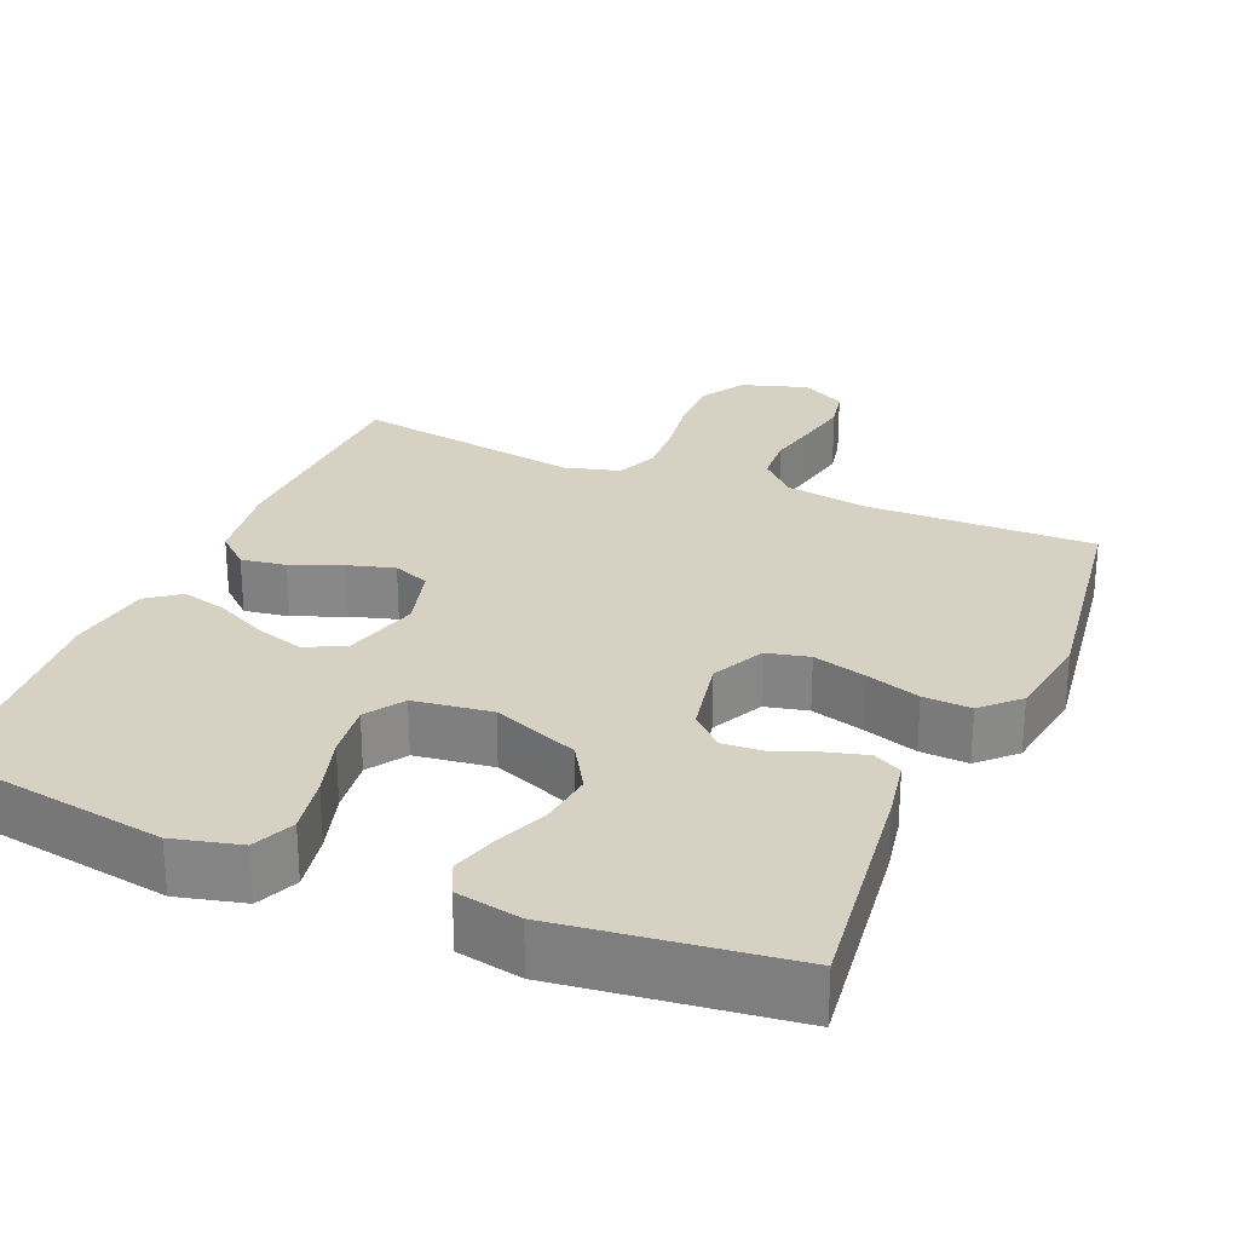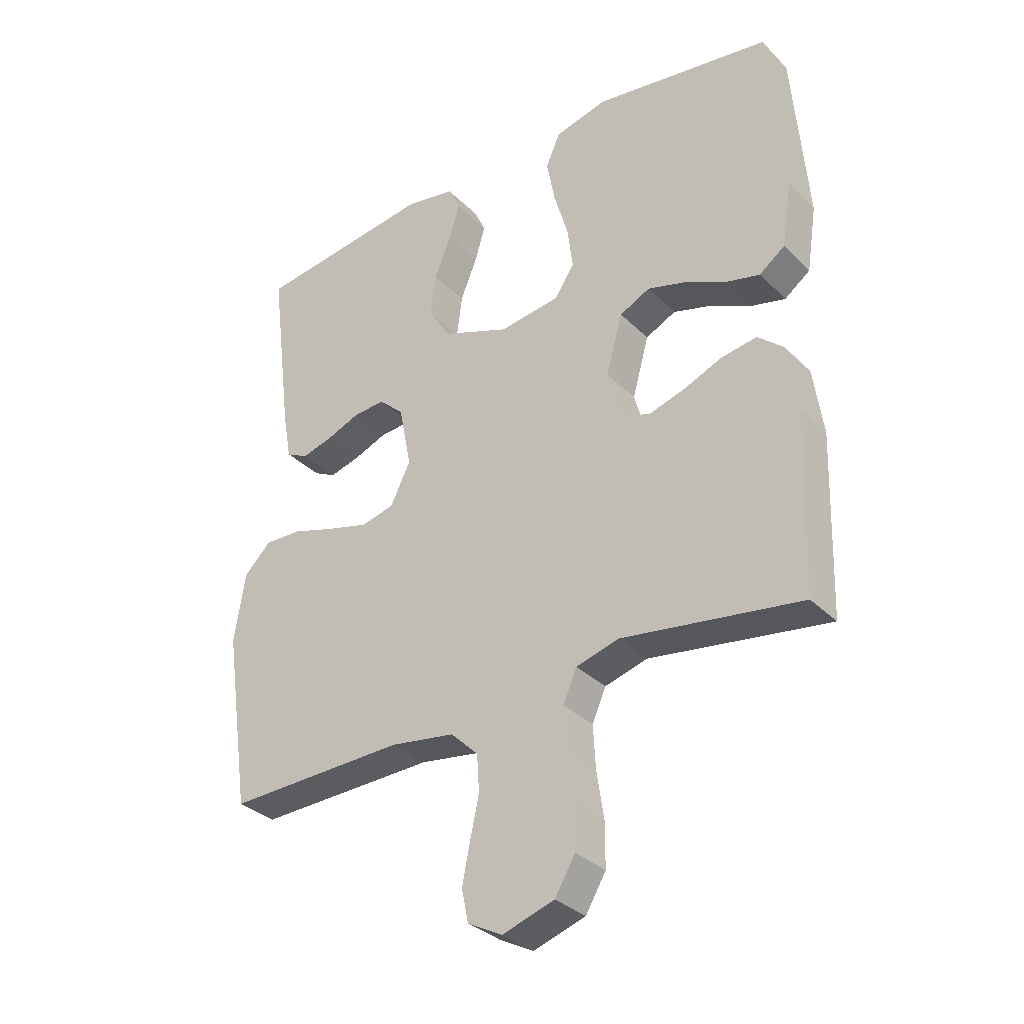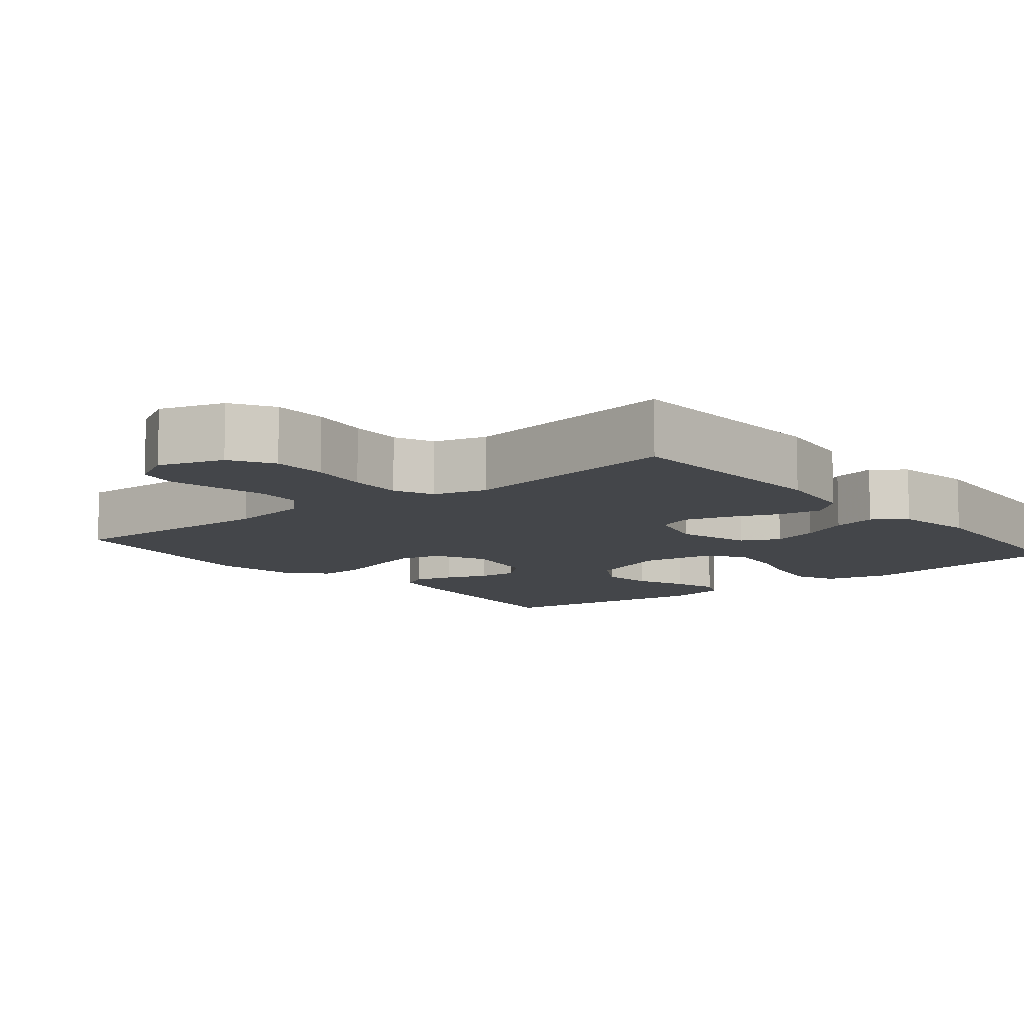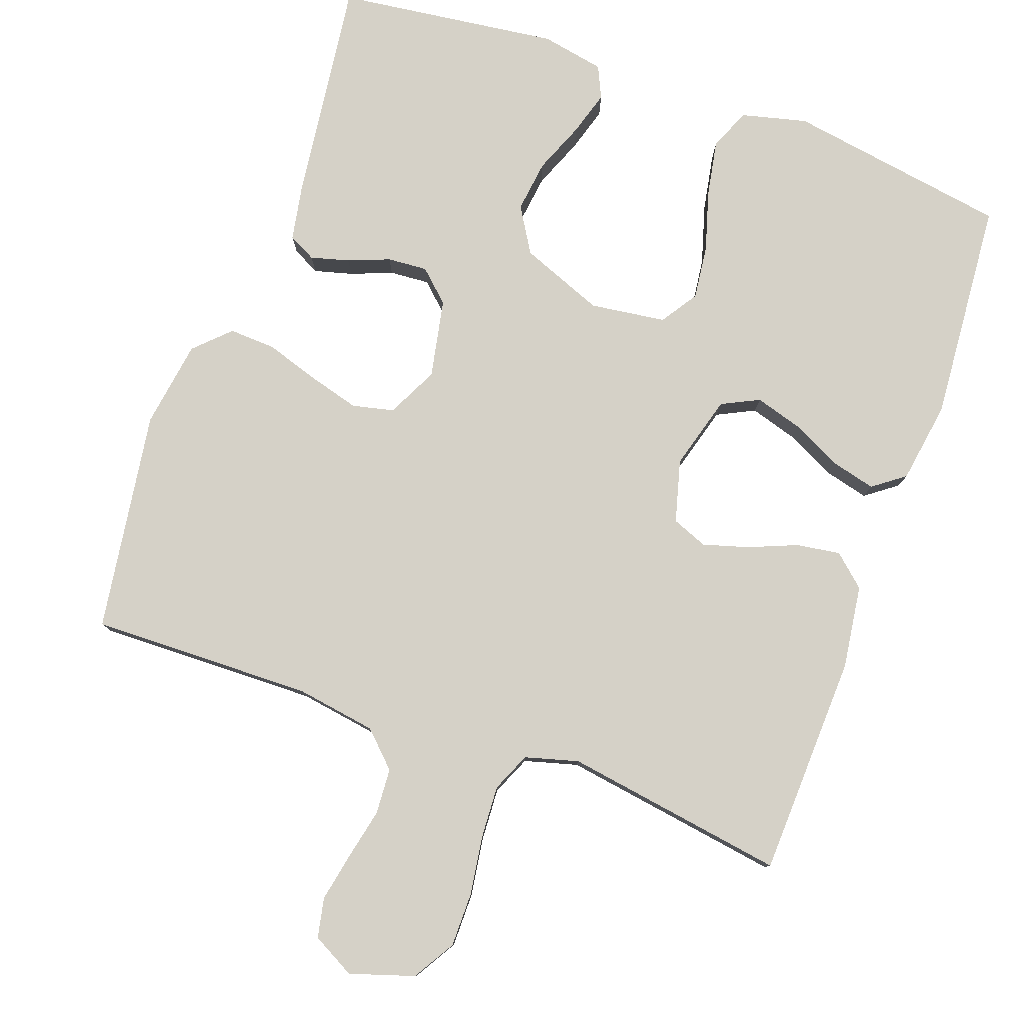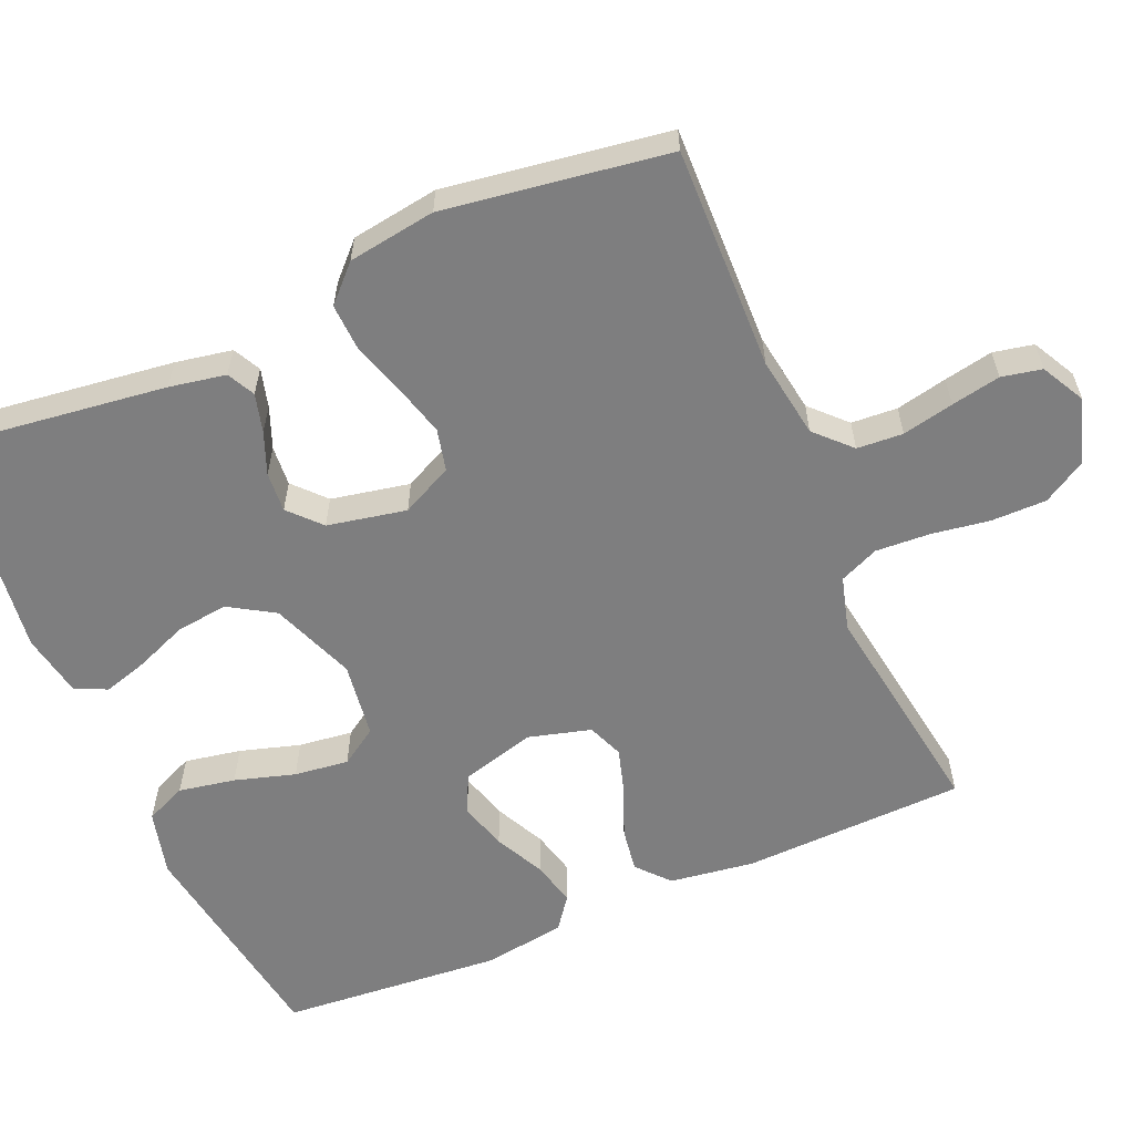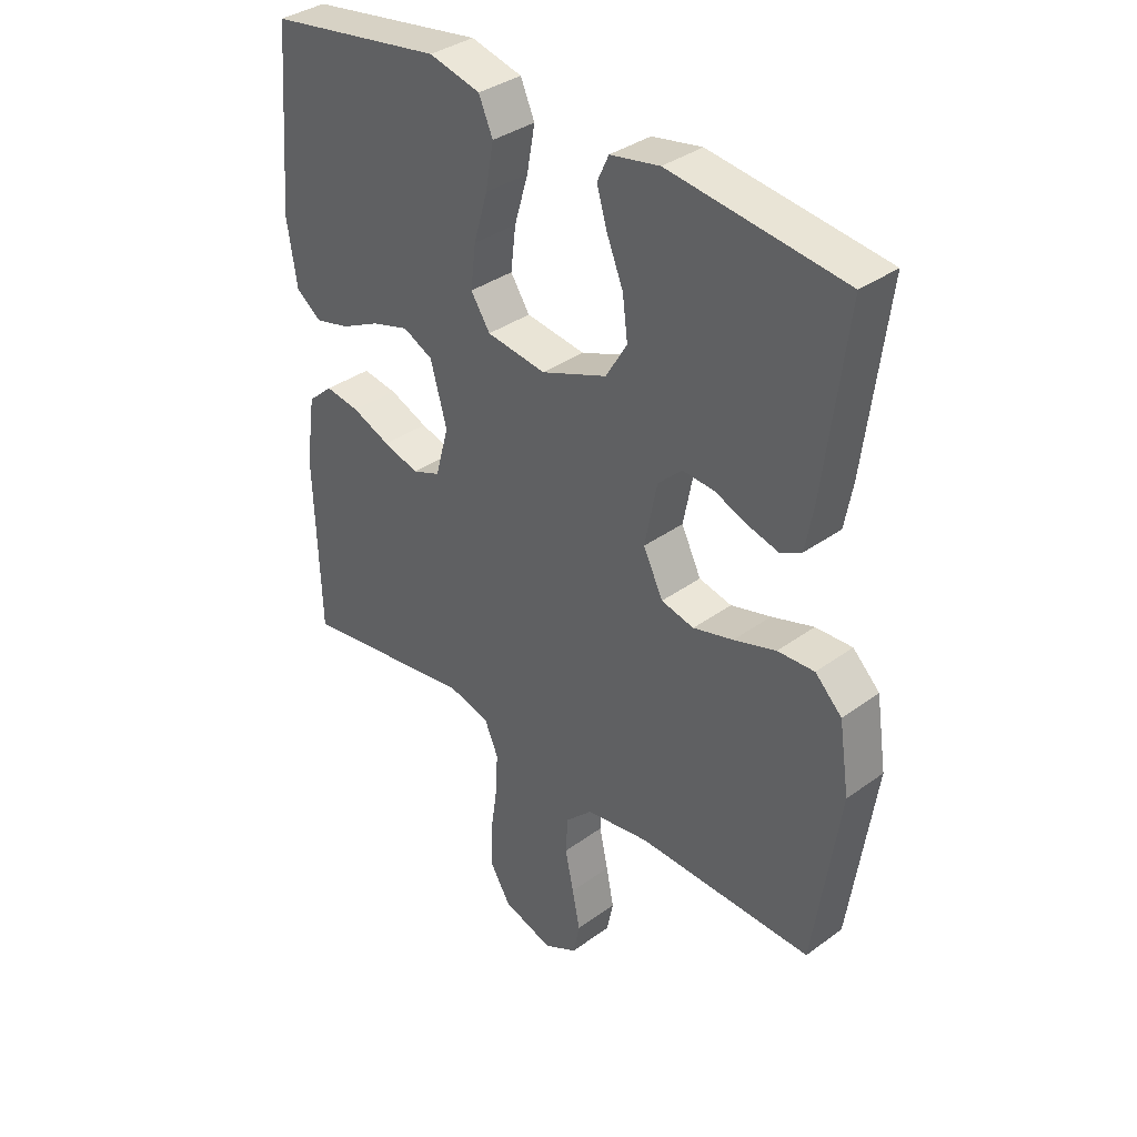
<metadata>
{"format":"obj","ext":"obj","renderer":"f3d","projection":"perspective","resolution":1024,"background":"white","views":[{"elev":27.1,"azim":23.0,"up":"+Y"},{"elev":-33.2,"azim":-142.9,"up":"+Z"},{"elev":-9.7,"azim":-140.7,"up":"+Y"},{"elev":79.7,"azim":-160.2,"up":"+Y"},{"elev":-59.4,"azim":113.2,"up":"+Y"},{"elev":35.8,"azim":46.3,"up":"+Z"}]}
</metadata>
<code>
v -0.5 0.07 -0.5
v -0.51 0.07 -0.2
v -0.494 0.07 -0.087
v -0.451 0.07 -0.049
v -0.392 0.07 -0.058
v -0.326 0.07 -0.085
v -0.265 0.07 -0.103
v -0.217 0.07 -0.084
v -0.194 0.07 0
v -0.222 0.07 0.1
v -0.273 0.07 0.125
v -0.337 0.07 0.106
v -0.404 0.07 0.073
v -0.464 0.07 0.058
v -0.507 0.07 0.09
v -0.524 0.07 0.2
v -0.5 0.07 0.5
v -0.2 0.07 0.547
v -0.112 0.07 0.525
v -0.088 0.07 0.47
v -0.102 0.07 0.394
v -0.126 0.07 0.313
v -0.135 0.07 0.24
v -0.102 0.07 0.19
v 0 0.07 0.176
v 0.113 0.07 0.22
v 0.15 0.07 0.281
v 0.141 0.07 0.351
v 0.113 0.07 0.42
v 0.095 0.07 0.48
v 0.115 0.07 0.523
v 0.2 0.07 0.539
v 0.5 0.07 0.5
v 0.462 0.07 0.2
v 0.448 0.07 0.124
v 0.411 0.07 0.105
v 0.359 0.07 0.119
v 0.303 0.07 0.141
v 0.249 0.07 0.145
v 0.207 0.07 0.106
v 0.186 0.07 0
v 0.22 0.07 -0.069
v 0.276 0.07 -0.082
v 0.345 0.07 -0.063
v 0.417 0.07 -0.04
v 0.48 0.07 -0.037
v 0.526 0.07 -0.082
v 0.544 0.07 -0.2
v 0.5 0.07 -0.5
v 0.2 0.07 -0.493
v 0.091 0.07 -0.51
v 0.045 0.07 -0.555
v 0.041 0.07 -0.617
v 0.056 0.07 -0.686
v 0.069 0.07 -0.752
v 0.058 0.07 -0.806
v 0 0.07 -0.837
v -0.087 0.07 -0.809
v -0.121 0.07 -0.752
v -0.121 0.07 -0.678
v -0.109 0.07 -0.599
v -0.105 0.07 -0.527
v -0.128 0.07 -0.474
v -0.2 0.07 -0.454
v -0.5 0 -0.5
v -0.51 0 -0.2
v -0.494 0 -0.087
v -0.451 0 -0.049
v -0.392 0 -0.058
v -0.326 0 -0.085
v -0.265 0 -0.103
v -0.217 0 -0.084
v -0.194 0 0
v -0.222 0 0.1
v -0.273 0 0.125
v -0.337 0 0.106
v -0.404 0 0.073
v -0.464 0 0.058
v -0.507 0 0.09
v -0.524 0 0.2
v -0.5 0 0.5
v -0.2 0 0.547
v -0.112 0 0.525
v -0.088 0 0.47
v -0.102 0 0.394
v -0.126 0 0.313
v -0.135 0 0.24
v -0.102 0 0.19
v 0 0 0.176
v 0.113 0 0.22
v 0.15 0 0.281
v 0.141 0 0.351
v 0.113 0 0.42
v 0.095 0 0.48
v 0.115 0 0.523
v 0.2 0 0.539
v 0.5 0 0.5
v 0.462 0 0.2
v 0.448 0 0.124
v 0.411 0 0.105
v 0.359 0 0.119
v 0.303 0 0.141
v 0.249 0 0.145
v 0.207 0 0.106
v 0.186 0 0
v 0.22 0 -0.069
v 0.276 0 -0.082
v 0.345 0 -0.063
v 0.417 0 -0.04
v 0.48 0 -0.037
v 0.526 0 -0.082
v 0.544 0 -0.2
v 0.5 0 -0.5
v 0.2 0 -0.493
v 0.091 0 -0.51
v 0.045 0 -0.555
v 0.041 0 -0.617
v 0.056 0 -0.686
v 0.069 0 -0.752
v 0.058 0 -0.806
v 0 0 -0.837
v -0.087 0 -0.809
v -0.121 0 -0.752
v -0.121 0 -0.678
v -0.109 0 -0.599
v -0.105 0 -0.527
v -0.128 0 -0.474
v -0.2 0 -0.454
f 58 59 60 61
f 58 61 62
f 57 58 62
f 56 57 62
f 53 54 55 56
f 53 56 62 63
f 47 48 49 50
f 47 50 51
f 44 45 46 47
f 43 44 47 51
f 42 43 51 52
f 35 36 37 38
f 33 34 35 38
f 33 38 39
f 32 33 39 40
f 28 29 30 31
f 28 31 32 40
f 19 20 21 22
f 19 22 23
f 18 19 23
f 17 18 23
f 16 17 23 24
f 12 13 14 15
f 11 12 15 16
f 3 4 5 6
f 3 6 7
f 64 1 2 3
f 63 64 3 7
f 52 53 63 7
f 41 42 52 7
f 27 28 40
f 26 27 40 41
f 25 26 41
f 11 16 24 25
f 10 11 25 41
f 9 10 41
f 8 9 41
f 7 8 41
f 125 124 123 122
f 126 125 122
f 126 122 121
f 126 121 120
f 120 119 118 117
f 127 126 120 117
f 114 113 112 111
f 115 114 111
f 111 110 109 108
f 115 111 108 107
f 116 115 107 106
f 102 101 100 99
f 102 99 98 97
f 103 102 97
f 104 103 97 96
f 95 94 93 92
f 104 96 95 92
f 86 85 84 83
f 87 86 83
f 87 83 82
f 87 82 81
f 88 87 81 80
f 79 78 77 76
f 80 79 76 75
f 70 69 68 67
f 71 70 67
f 67 66 65 128
f 71 67 128 127
f 71 127 117 116
f 71 116 106 105
f 104 92 91
f 105 104 91 90
f 105 90 89
f 89 88 80 75
f 105 89 75 74
f 105 74 73
f 105 73 72
f 105 72 71
f 1 65 66 2
f 2 66 67 3
f 3 67 68 4
f 4 68 69 5
f 5 69 70 6
f 6 70 71 7
f 7 71 72 8
f 8 72 73 9
f 9 73 74 10
f 10 74 75 11
f 11 75 76 12
f 12 76 77 13
f 13 77 78 14
f 14 78 79 15
f 15 79 80 16
f 16 80 81 17
f 17 81 82 18
f 18 82 83 19
f 19 83 84 20
f 20 84 85 21
f 21 85 86 22
f 22 86 87 23
f 23 87 88 24
f 24 88 89 25
f 25 89 90 26
f 26 90 91 27
f 27 91 92 28
f 28 92 93 29
f 29 93 94 30
f 30 94 95 31
f 31 95 96 32
f 32 96 97 33
f 33 97 98 34
f 34 98 99 35
f 35 99 100 36
f 36 100 101 37
f 37 101 102 38
f 38 102 103 39
f 39 103 104 40
f 40 104 105 41
f 41 105 106 42
f 42 106 107 43
f 43 107 108 44
f 44 108 109 45
f 45 109 110 46
f 46 110 111 47
f 47 111 112 48
f 48 112 113 49
f 49 113 114 50
f 50 114 115 51
f 51 115 116 52
f 52 116 117 53
f 53 117 118 54
f 54 118 119 55
f 55 119 120 56
f 56 120 121 57
f 57 121 122 58
f 58 122 123 59
f 59 123 124 60
f 60 124 125 61
f 61 125 126 62
f 62 126 127 63
f 63 127 128 64
f 64 128 65 1

</code>
